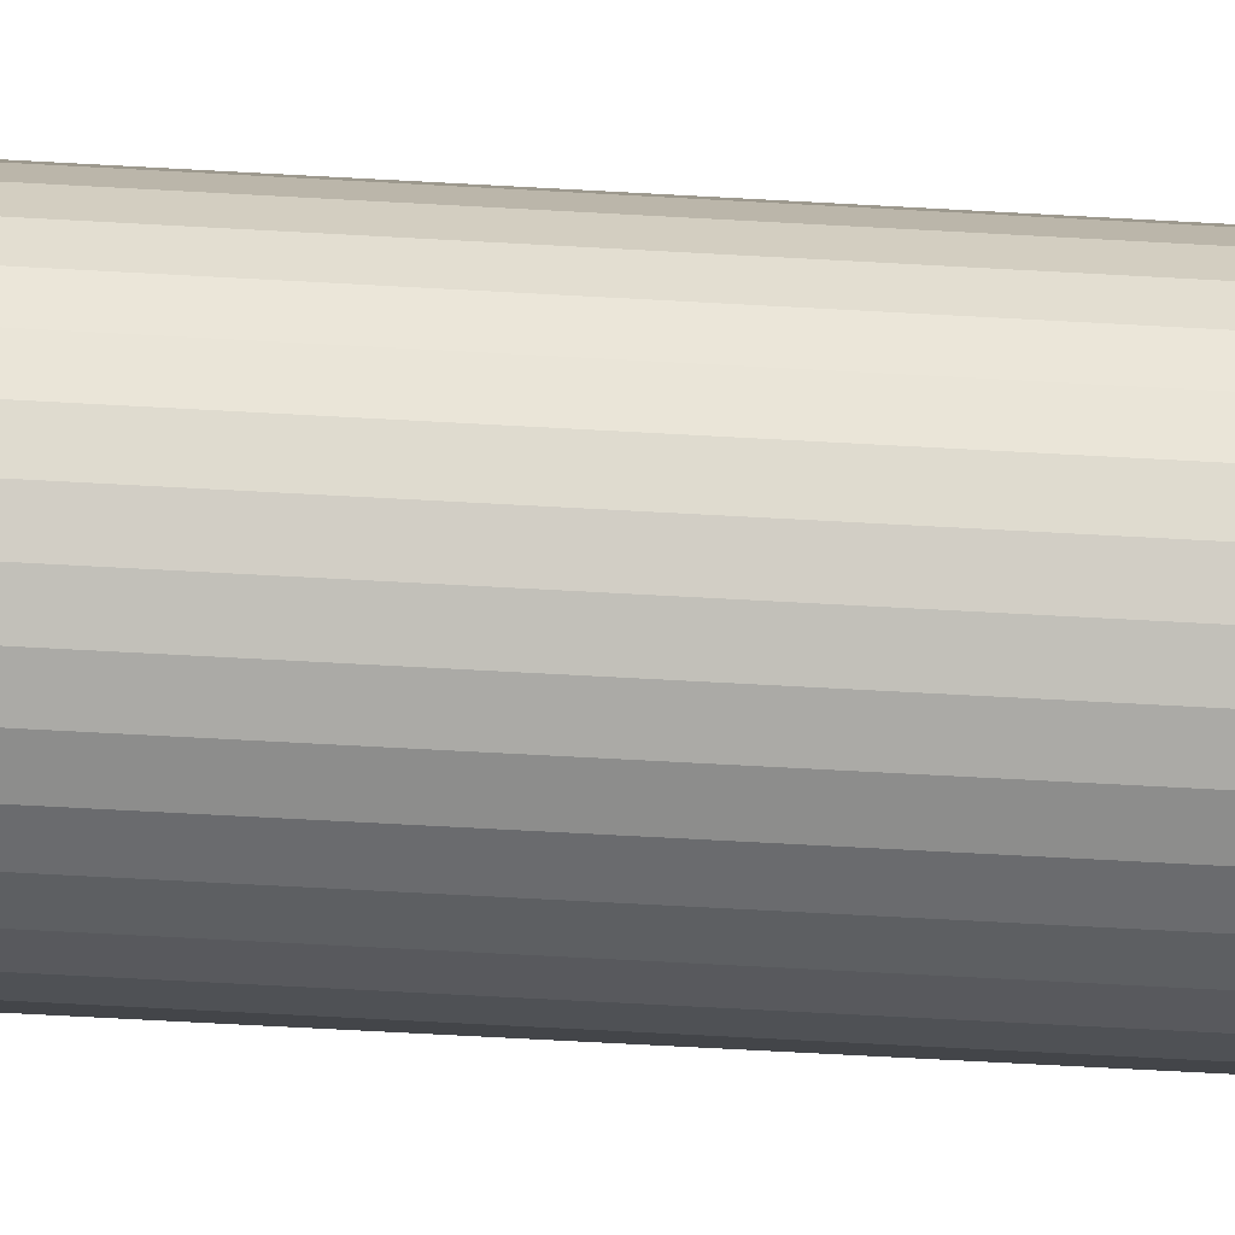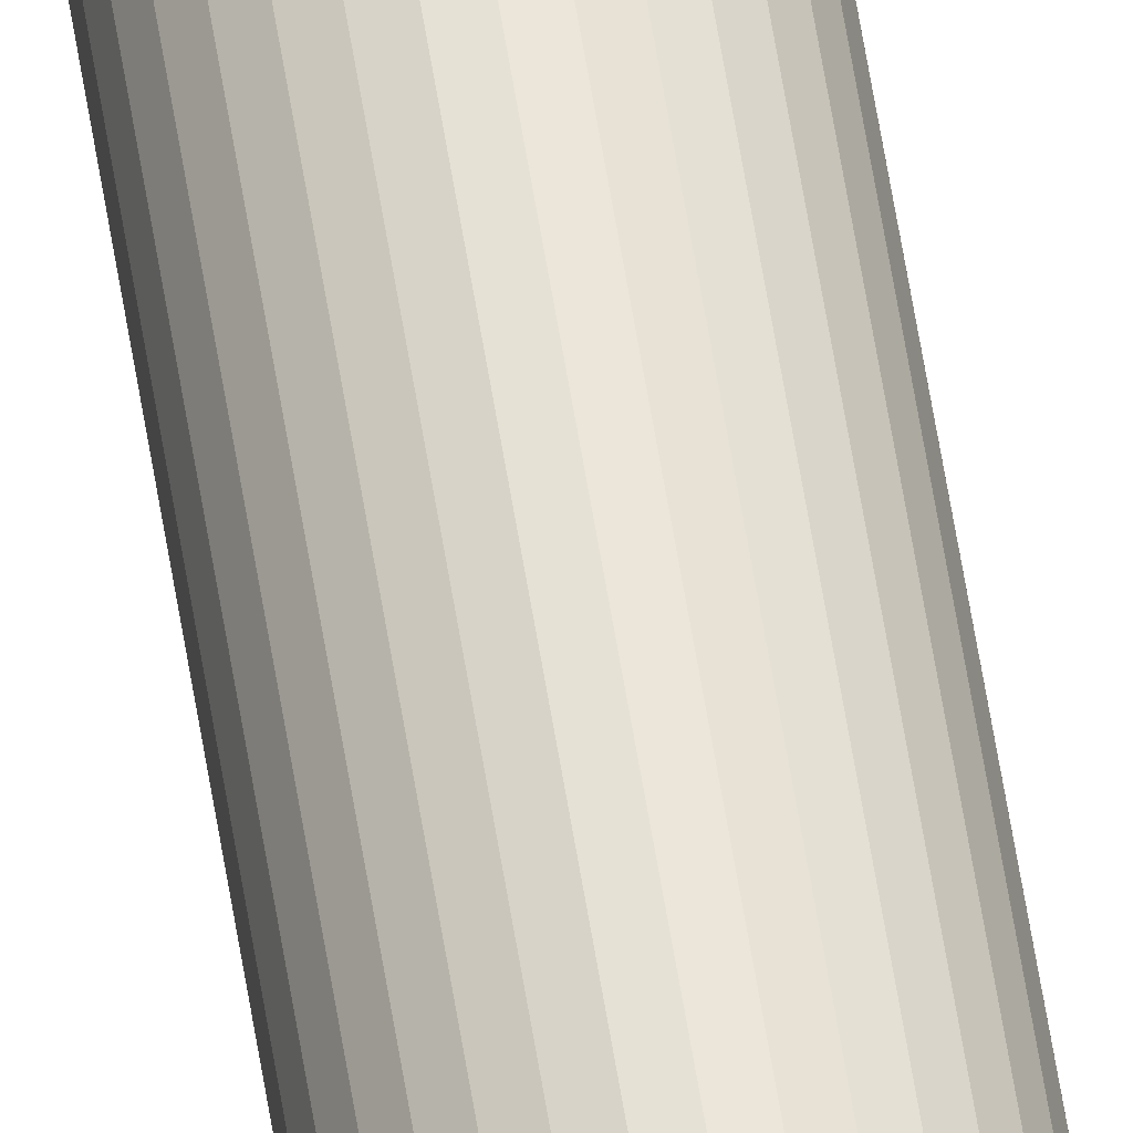
<metadata>
{"format":"obj","ext":"obj","renderer":"f3d","projection":"perspective","resolution":1024,"background":"white","views":[{"elev":-14.2,"azim":-101.8,"up":"+Z"},{"elev":60.3,"azim":-9.1,"up":"+Z"}]}
</metadata>
<code>
o Cylinder.016_Cylinder.018
v -10.35 -9.603 -1.176
v -10.36 -8.003 -1.176
v -10.35 -8.003 -1.176
v -10.36 -9.603 -1.176
v -10.36 -8.003 -1.175
v -10.36 -9.603 -1.175
v -10.37 -8.003 -1.173
v -10.37 -9.603 -1.173
v -10.37 -8.003 -1.17
v -10.37 -9.603 -1.17
v -10.37 -8.003 -1.167
v -10.37 -9.603 -1.167
v -10.37 -8.003 -1.164
v -10.37 -9.603 -1.164
v -10.37 -8.003 -1.16
v -10.37 -9.603 -1.16
v -10.37 -8.003 -1.156
v -10.37 -9.603 -1.156
v -10.37 -8.003 -1.152
v -10.37 -9.603 -1.152
v -10.37 -8.003 -1.149
v -10.37 -9.603 -1.149
v -10.37 -8.003 -1.145
v -10.37 -9.603 -1.145
v -10.37 -8.003 -1.142
v -10.37 -9.603 -1.142
v -10.37 -8.003 -1.14
v -10.37 -9.603 -1.14
v -10.36 -8.003 -1.138
v -10.36 -9.603 -1.138
v -10.36 -8.003 -1.137
v -10.36 -9.603 -1.137
v -10.35 -8.003 -1.136
v -10.35 -9.603 -1.136
v -10.35 -8.003 -1.137
v -10.35 -9.603 -1.137
v -10.35 -8.003 -1.138
v -10.35 -9.603 -1.138
v -10.34 -8.003 -1.14
v -10.34 -9.603 -1.14
v -10.34 -8.003 -1.142
v -10.34 -9.603 -1.142
v -10.34 -8.003 -1.145
v -10.34 -9.603 -1.145
v -10.34 -8.003 -1.149
v -10.34 -9.603 -1.149
v -10.33 -8.003 -1.152
v -10.33 -9.603 -1.152
v -10.33 -8.003 -1.156
v -10.33 -9.603 -1.156
v -10.33 -8.003 -1.16
v -10.33 -9.603 -1.16
v -10.34 -8.003 -1.164
v -10.34 -9.603 -1.164
v -10.34 -8.003 -1.167
v -10.34 -9.603 -1.167
v -10.34 -8.003 -1.17
v -10.34 -9.603 -1.17
v -10.34 -8.003 -1.173
v -10.34 -9.603 -1.173
v -10.35 -8.003 -1.175
v -10.35 -9.603 -1.175
v -10.35 -8.003 -1.176
v -10.35 -9.603 -1.176
f 1 2 3
f 4 5 2
f 6 7 5
f 8 9 7
f 10 11 9
f 12 13 11
f 14 15 13
f 16 17 15
f 18 19 17
f 20 21 19
f 22 23 21
f 24 25 23
f 26 27 25
f 28 29 27
f 30 31 29
f 32 33 31
f 34 35 33
f 36 37 35
f 38 39 37
f 40 41 39
f 42 43 41
f 44 45 43
f 46 47 45
f 48 49 47
f 50 51 49
f 52 53 51
f 54 55 53
f 56 57 55
f 58 59 57
f 60 61 59
f 54 38 22
f 62 63 61
f 64 3 63
f 15 31 47
f 1 4 2
f 4 6 5
f 6 8 7
f 8 10 9
f 10 12 11
f 12 14 13
f 14 16 15
f 16 18 17
f 18 20 19
f 20 22 21
f 22 24 23
f 24 26 25
f 26 28 27
f 28 30 29
f 30 32 31
f 32 34 33
f 34 36 35
f 36 38 37
f 38 40 39
f 40 42 41
f 42 44 43
f 44 46 45
f 46 48 47
f 48 50 49
f 50 52 51
f 52 54 53
f 54 56 55
f 56 58 57
f 58 60 59
f 60 62 61
f 6 4 1
f 1 64 6
f 64 62 6
f 62 60 58
f 58 56 54
f 54 52 50
f 50 48 54
f 48 46 54
f 46 44 38
f 44 42 38
f 42 40 38
f 38 36 34
f 34 32 30
f 30 28 26
f 26 24 22
f 22 20 18
f 18 16 22
f 16 14 22
f 14 12 10
f 10 8 6
f 62 58 6
f 58 54 6
f 38 34 22
f 34 30 22
f 30 26 22
f 14 10 22
f 10 6 22
f 54 46 38
f 6 54 22
f 62 64 63
f 64 1 3
f 63 3 2
f 2 5 7
f 7 9 11
f 11 13 7
f 13 15 7
f 15 17 19
f 19 21 15
f 21 23 15
f 23 25 31
f 25 27 31
f 27 29 31
f 31 33 35
f 35 37 39
f 39 41 43
f 43 45 47
f 47 49 51
f 51 53 55
f 55 57 63
f 57 59 63
f 59 61 63
f 63 2 7
f 31 35 47
f 35 39 47
f 39 43 47
f 47 51 63
f 51 55 63
f 63 7 15
f 15 23 31
f 63 15 47

</code>
